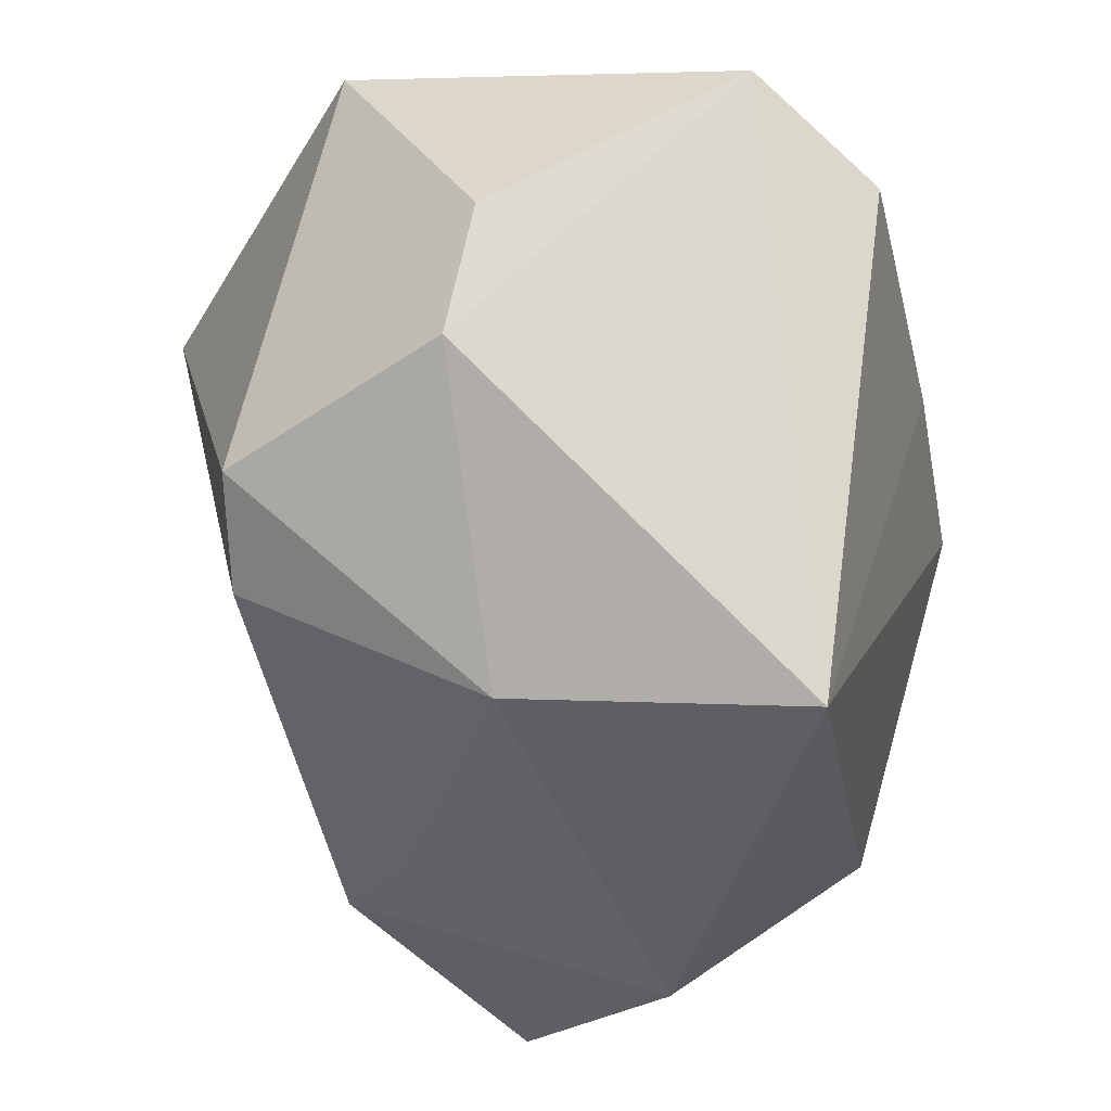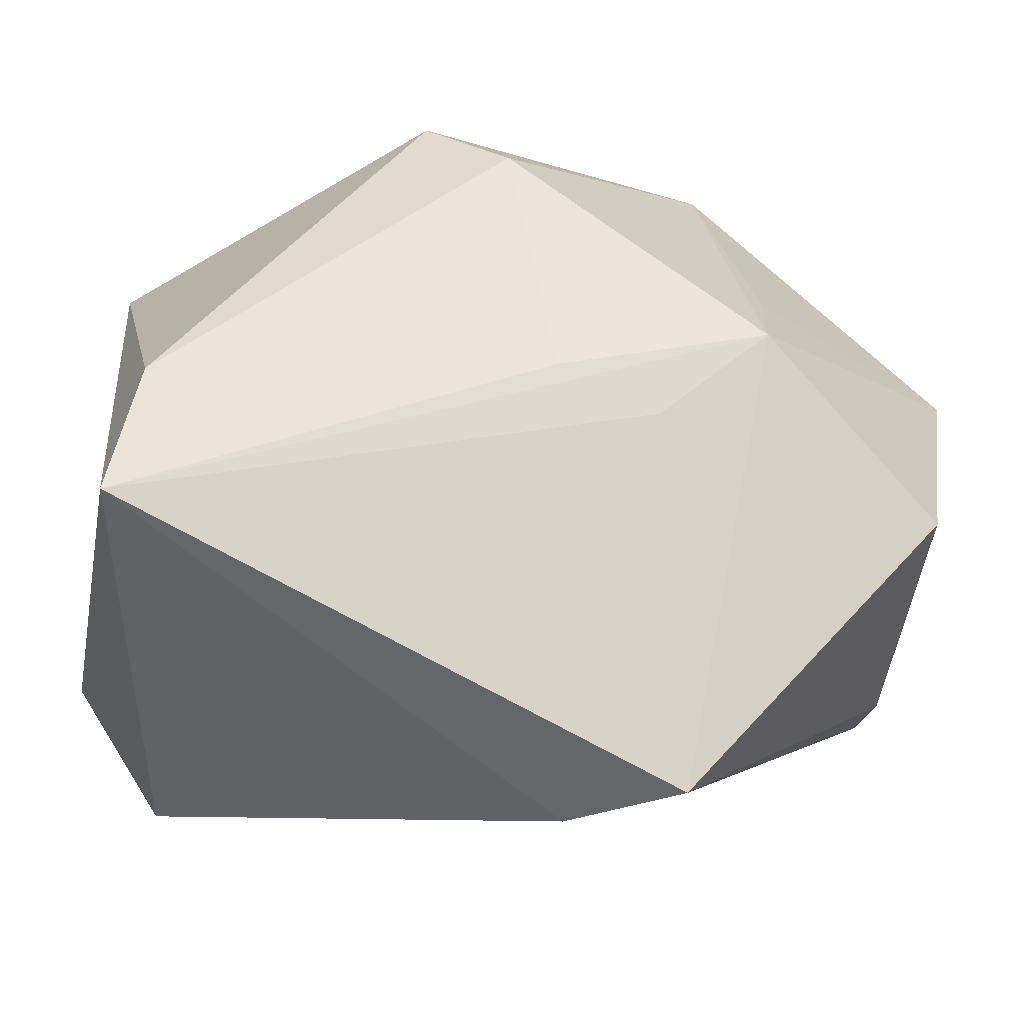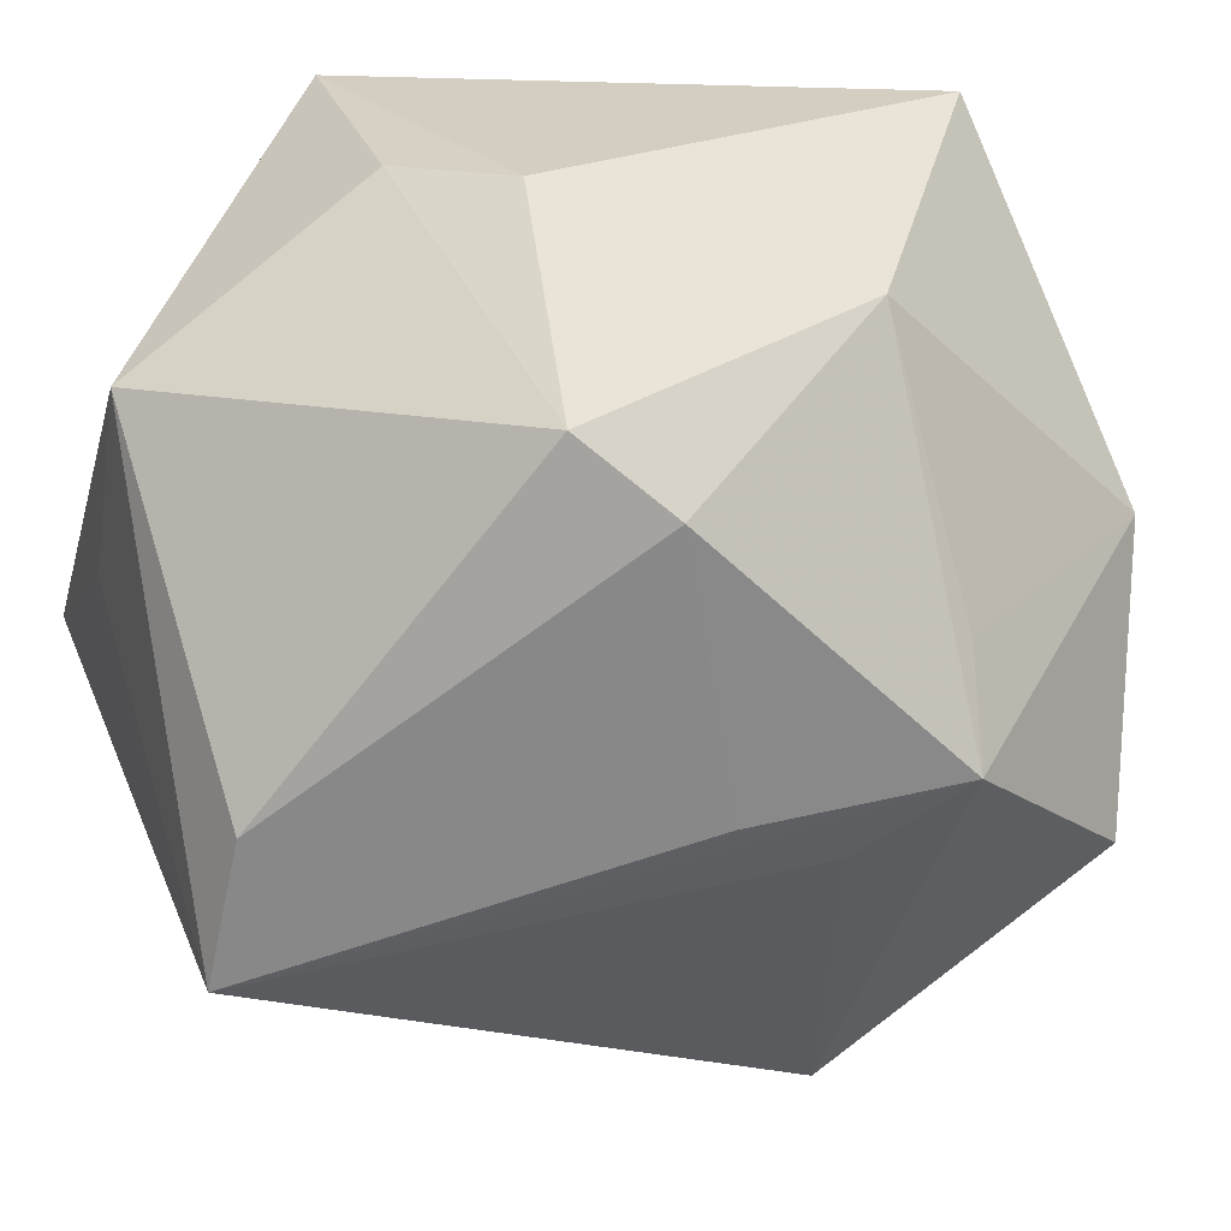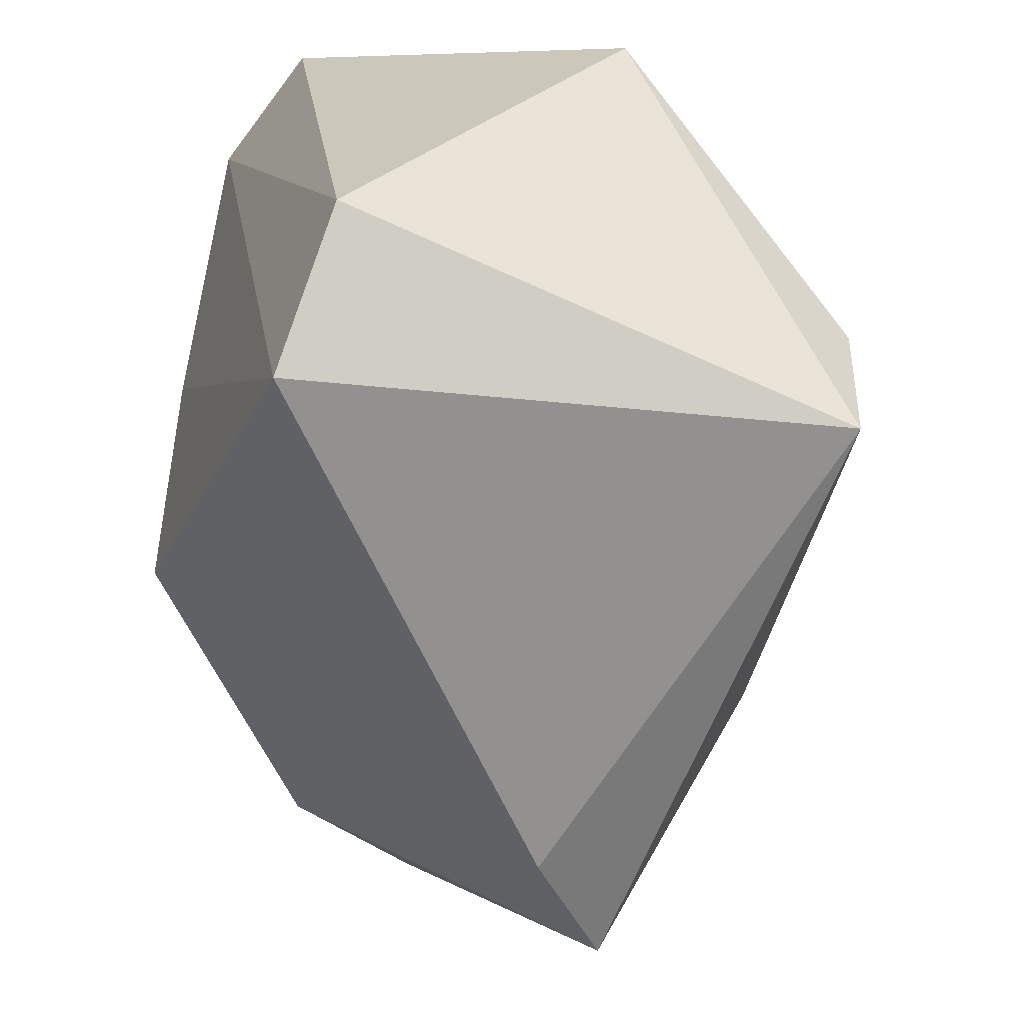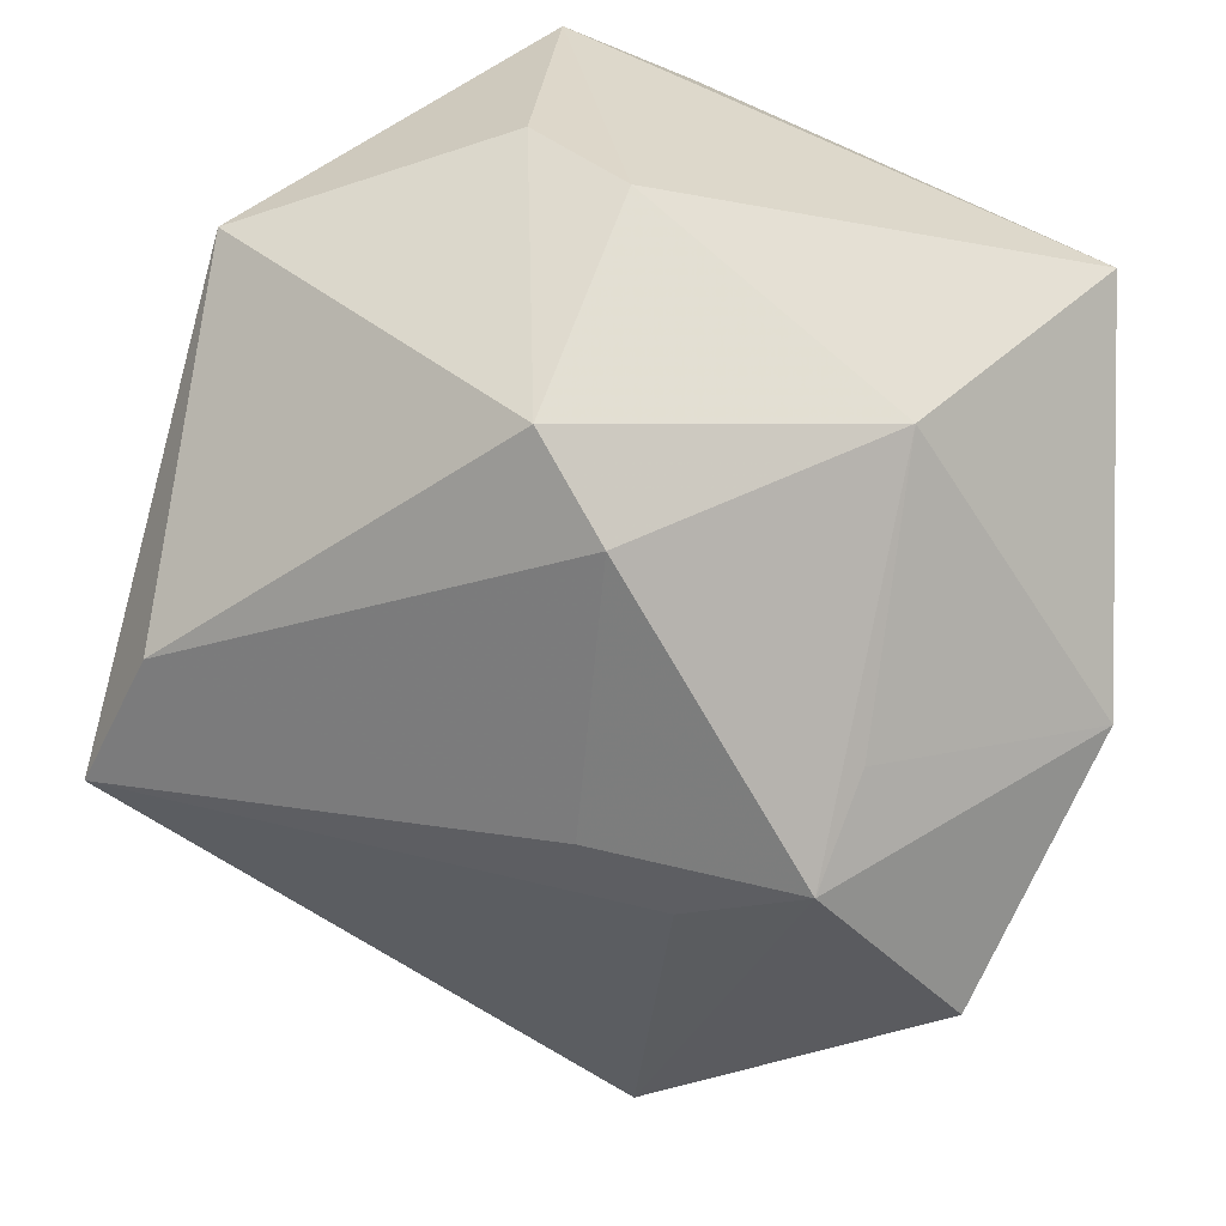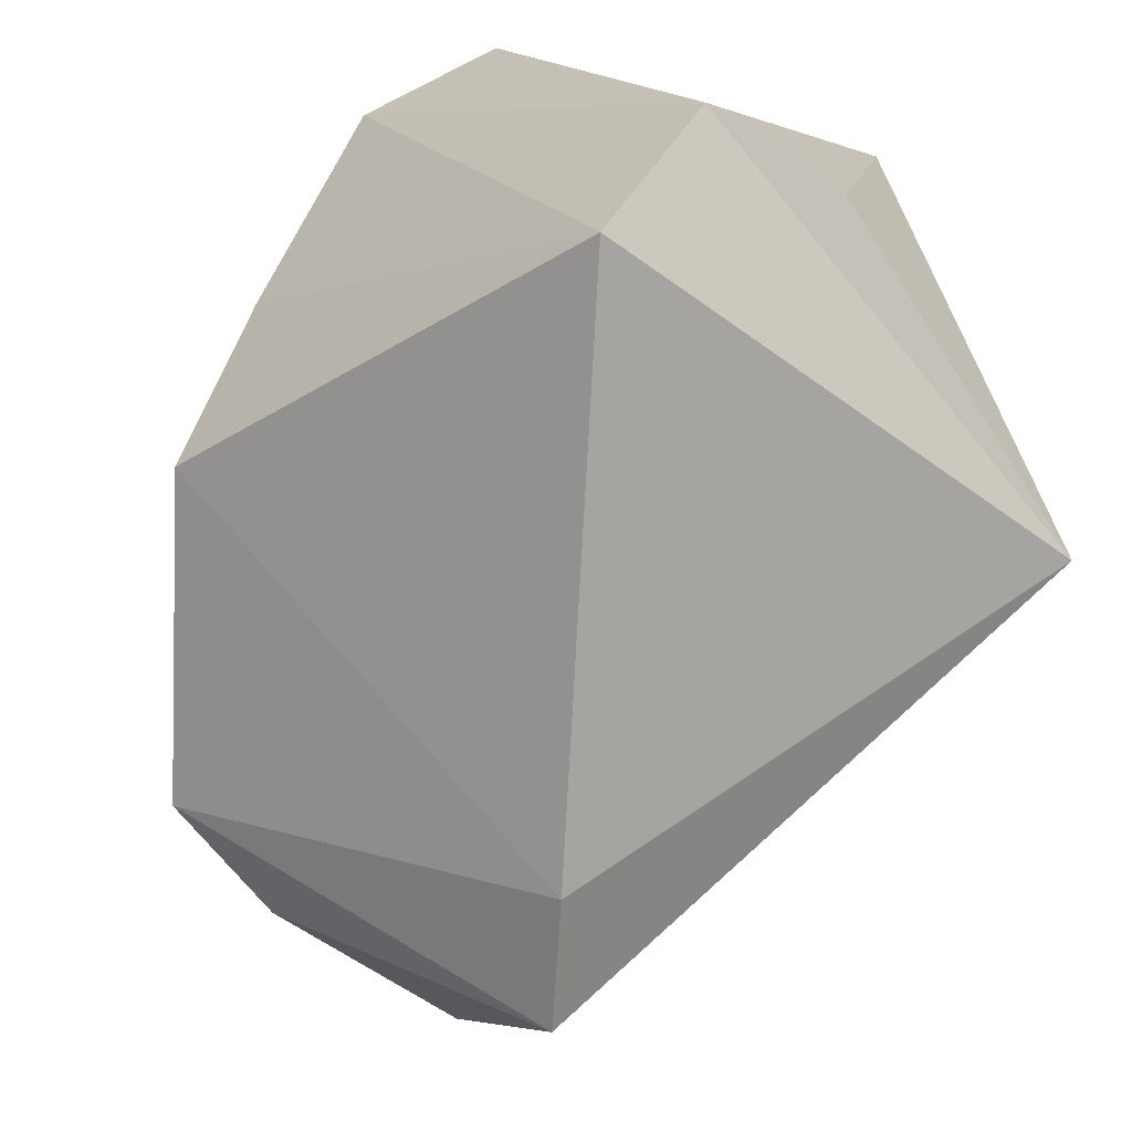
<metadata>
{"format":"obj","ext":"obj","renderer":"f3d","projection":"perspective","resolution":1024,"background":"white","views":[{"elev":72.0,"azim":-122.4,"up":"+Y"},{"elev":-39.4,"azim":168.6,"up":"+Y"},{"elev":24.8,"azim":157.9,"up":"+Y"},{"elev":-40.0,"azim":69.5,"up":"+Y"},{"elev":-60.5,"azim":164.9,"up":"+Z"},{"elev":-54.4,"azim":40.0,"up":"+Y"}]}
</metadata>
<code>
v -0.0114 0.01062 0.03172
v -0.02001 -0.007795 0.03088
v 0.0003791 0.0346 0.03172
v -0.04069 0.0117 -0.006512
v -0.01518 -0.04586 -0.0162
v 0.007839 0.03759 -0.007033
v -0.01835 0.02826 -0.01879
v -0.009929 -0.01451 -0.03152
v 0.04014 -0.02219 -0.01974
v -0.01959 -0.006894 -0.03614
v 0.01213 0.0242 -0.02721
v -0.03887 -0.0246 -0.003792
v -0.04081 -0.01877 0.008378
v -0.0002804 -0.009922 -0.03145
v 0.01662 0.03704 0.001624
v 0.004405 0.01715 -0.03153
v -0.005861 -0.04394 -0.006374
v -0.03752 -0.02058 -0.02804
v 0.03745 -0.008112 -0.02122
v 0.03015 -0.02406 0.03172
v 0.0398 0.02156 0.001499
v 0.04026 0.001746 0.00959
v 0.01417 0.03779 0.02769
v 0.03966 -0.01049 0.02961
v -0.02118 0.002853 -0.03043
v -0.0353 0.03779 0.001819
v -0.04399 0.004577 -0.01705
f 10 5 18
f 18 5 12
f 14 10 16
f 9 10 14
f 9 5 8
f 8 10 9
f 5 10 8
f 17 5 9
f 9 20 17
f 17 20 2
f 19 21 9
f 19 14 16
f 9 14 19
f 6 26 23
f 9 21 22
f 23 26 3
f 11 19 16
f 21 19 11
f 23 21 15
f 15 6 23
f 21 11 15
f 15 11 6
f 24 21 23
f 24 22 21
f 23 3 24
f 24 3 20
f 24 20 9
f 9 22 24
f 2 20 1
f 20 3 1
f 1 26 2
f 1 3 26
f 27 4 26
f 27 10 18
f 27 25 10
f 18 12 27
f 26 6 7
f 6 11 7
f 7 11 16
f 16 10 7
f 10 25 7
f 7 27 26
f 25 27 7
f 13 27 12
f 4 27 13
f 2 26 13
f 26 4 13
f 13 17 2
f 13 12 5
f 5 17 13

</code>
